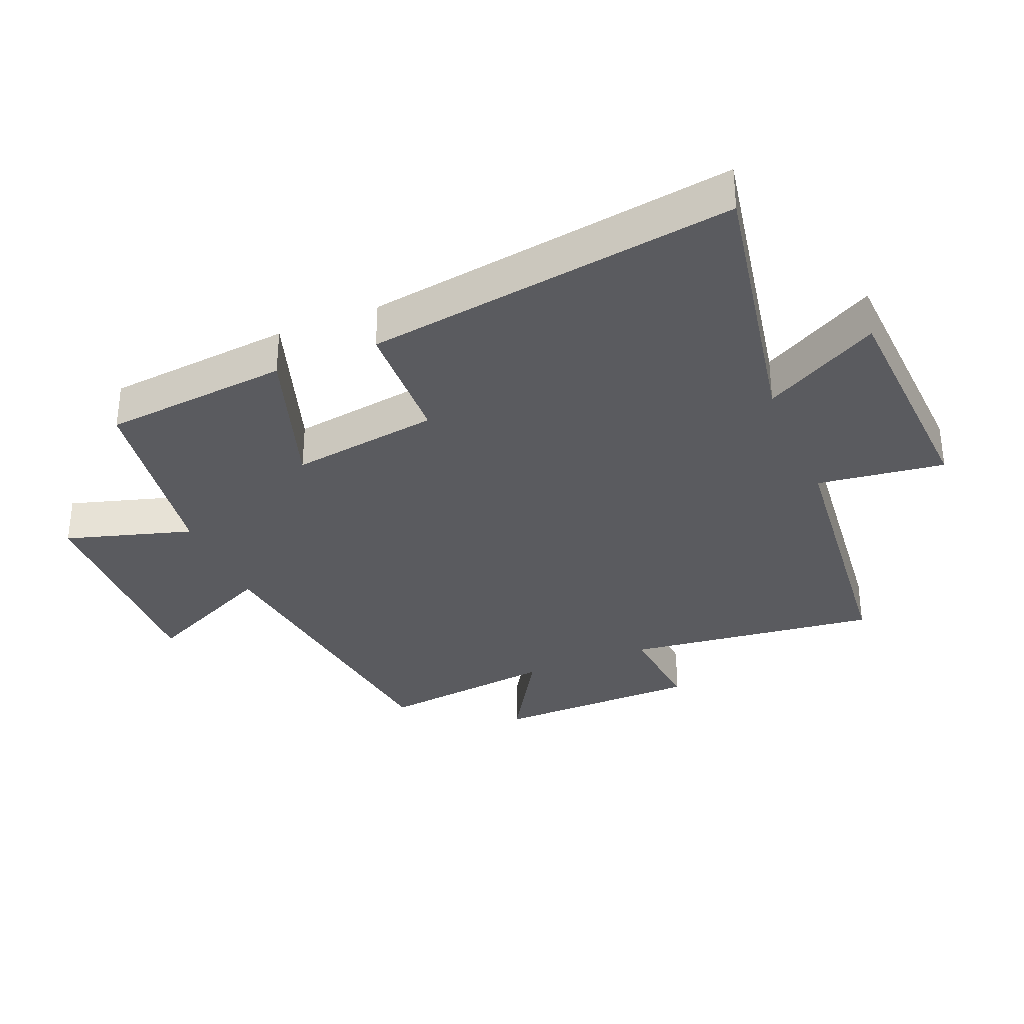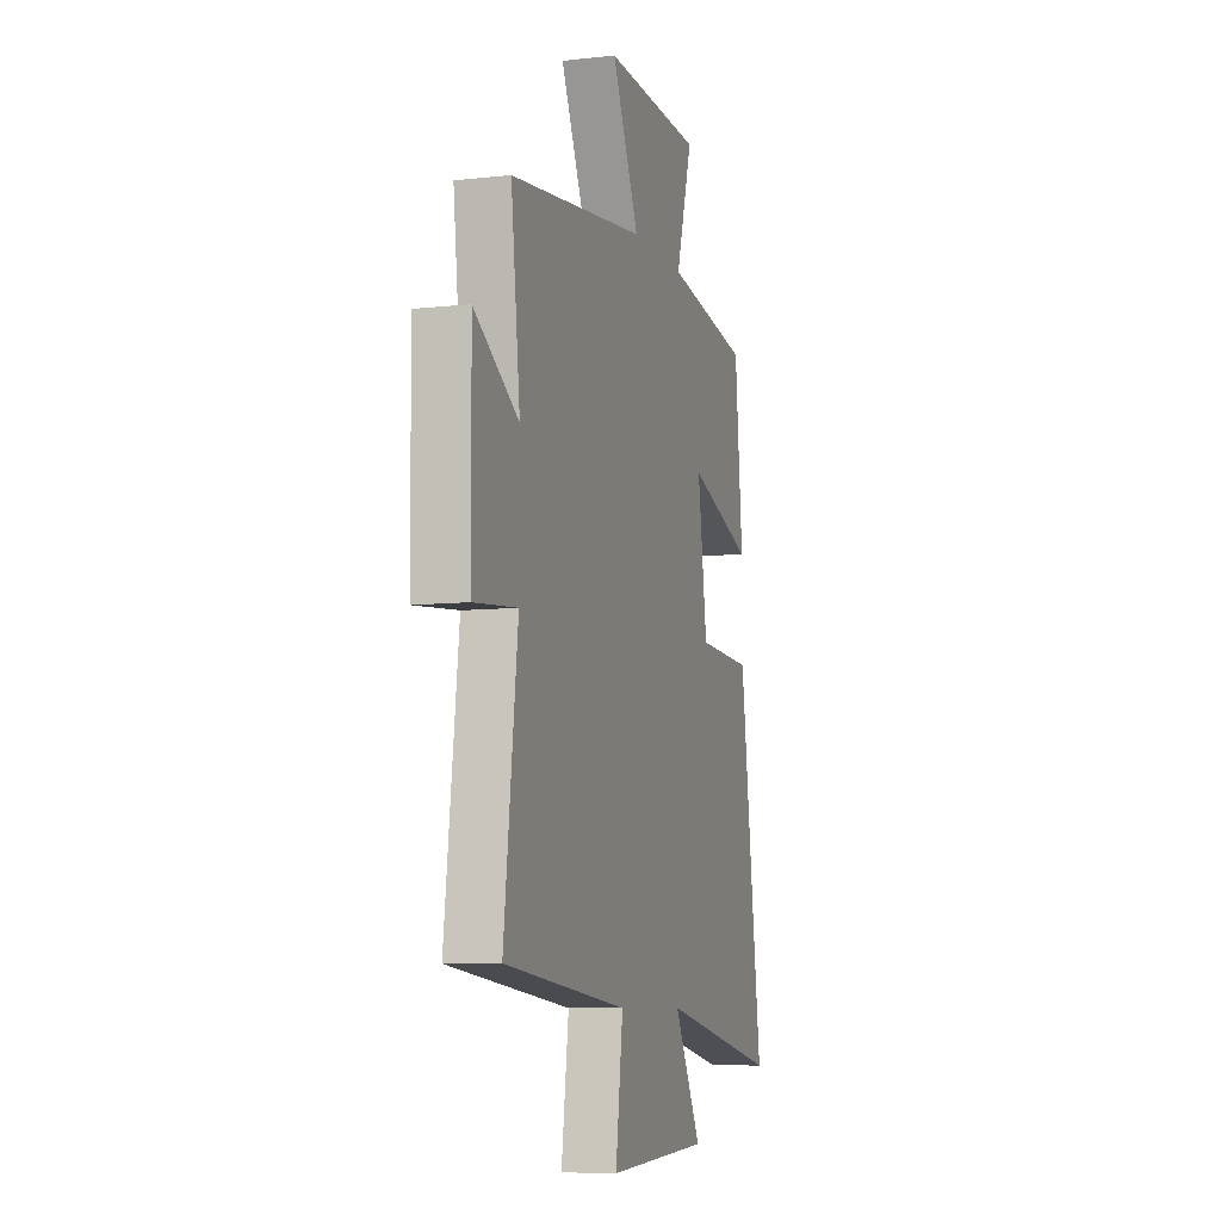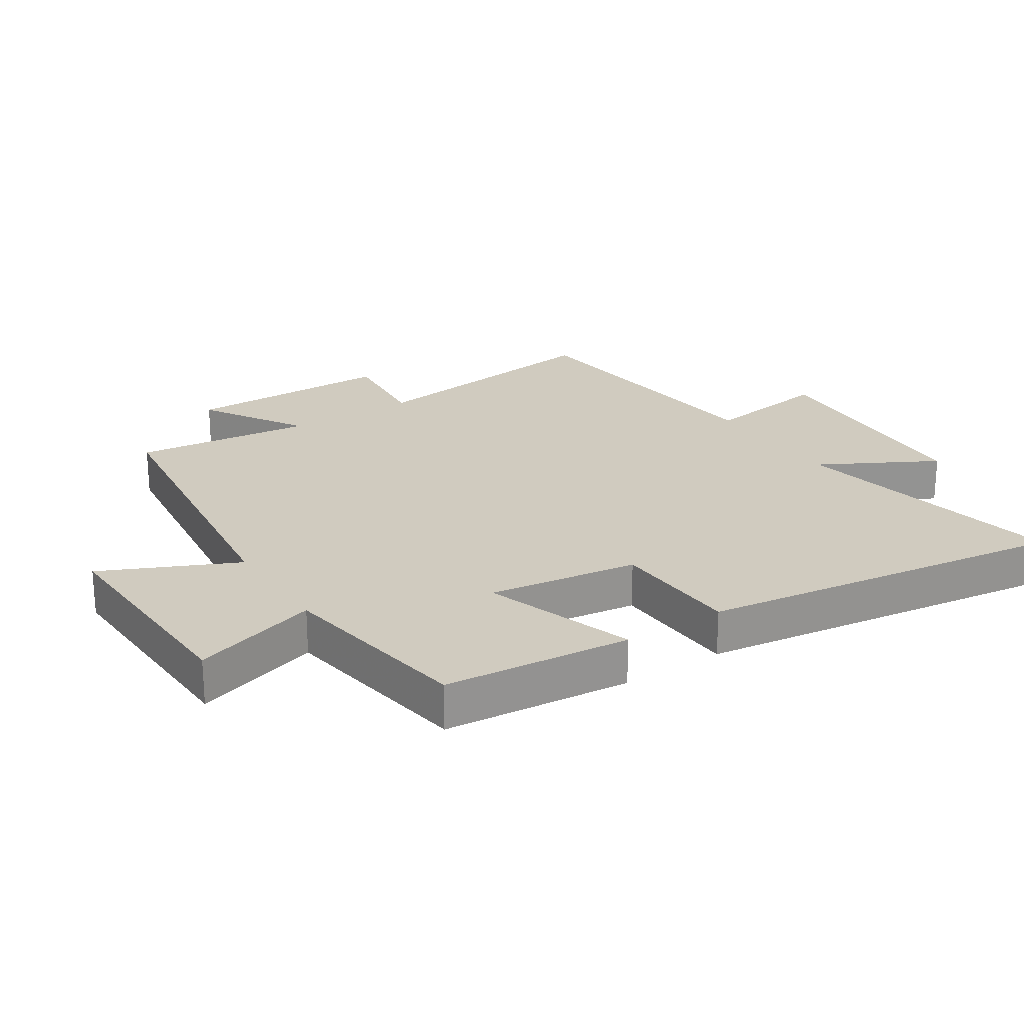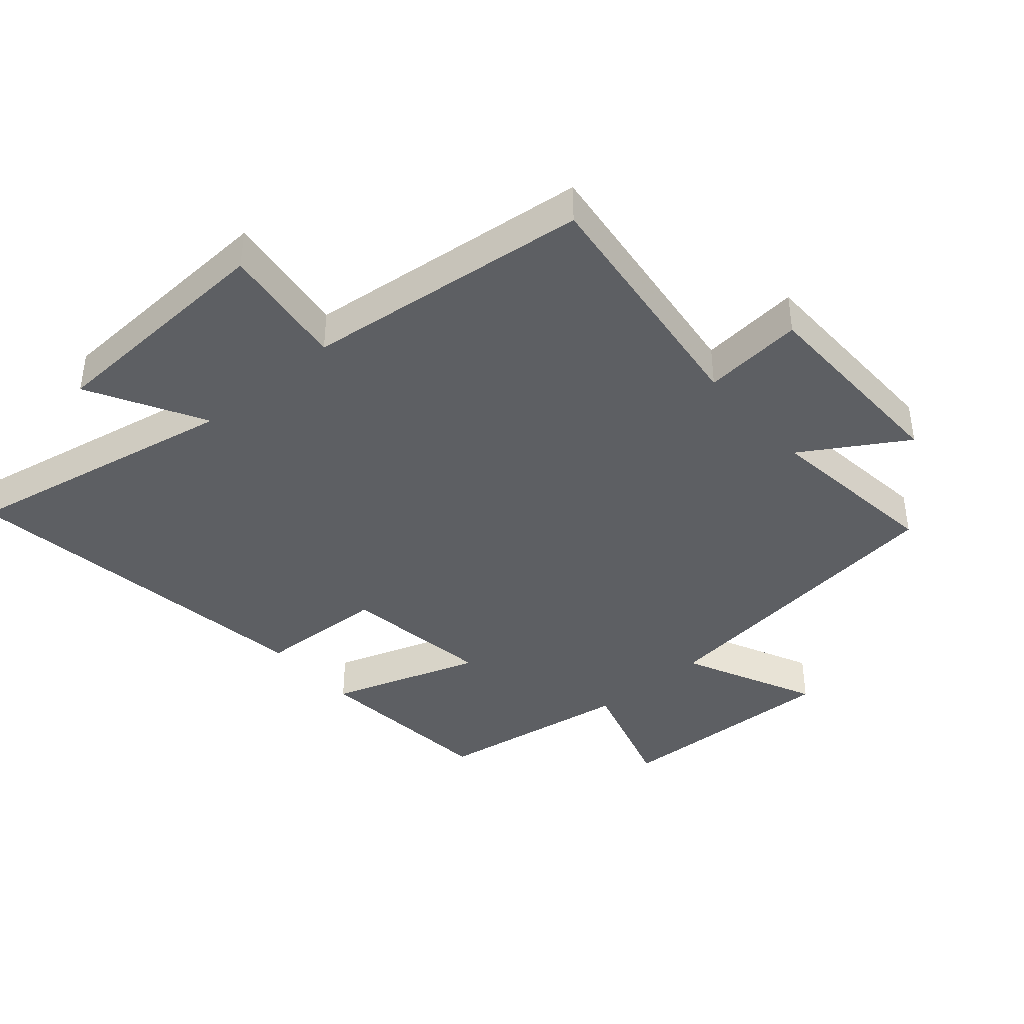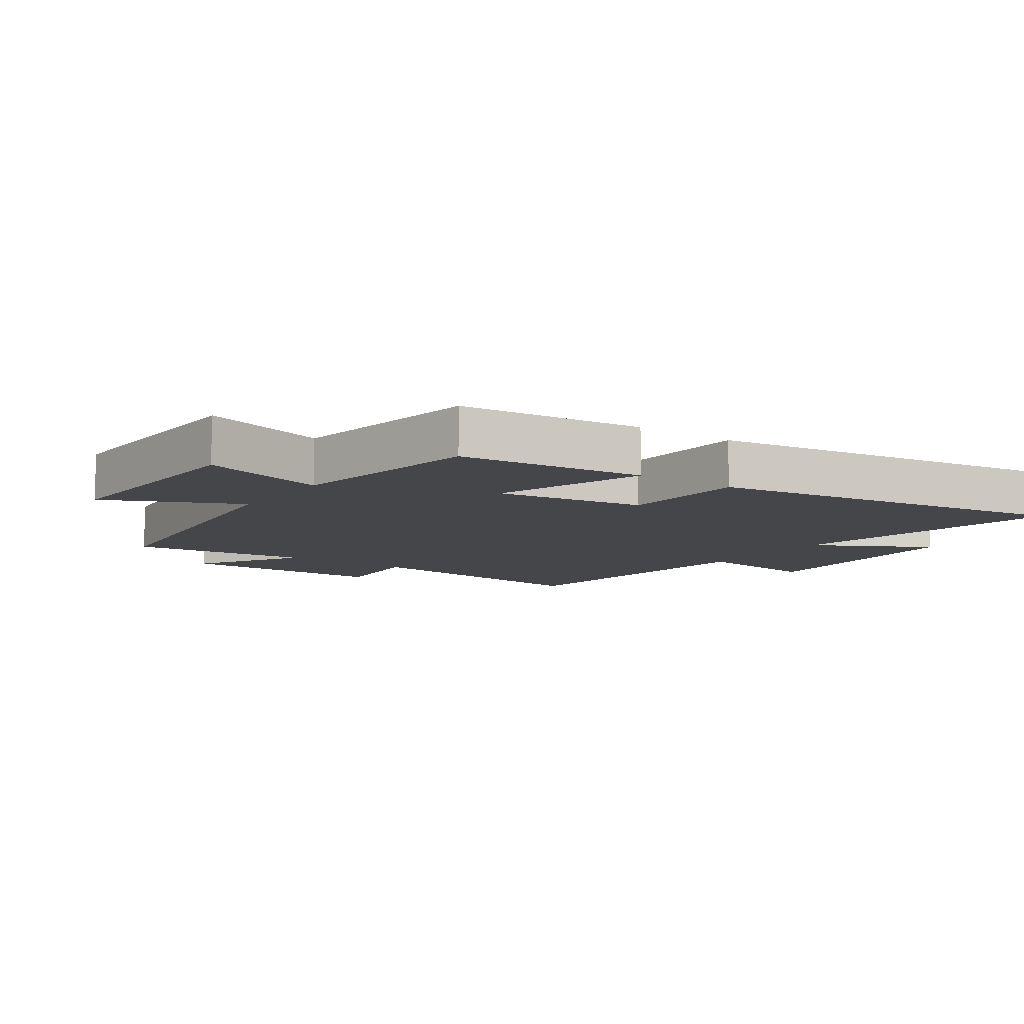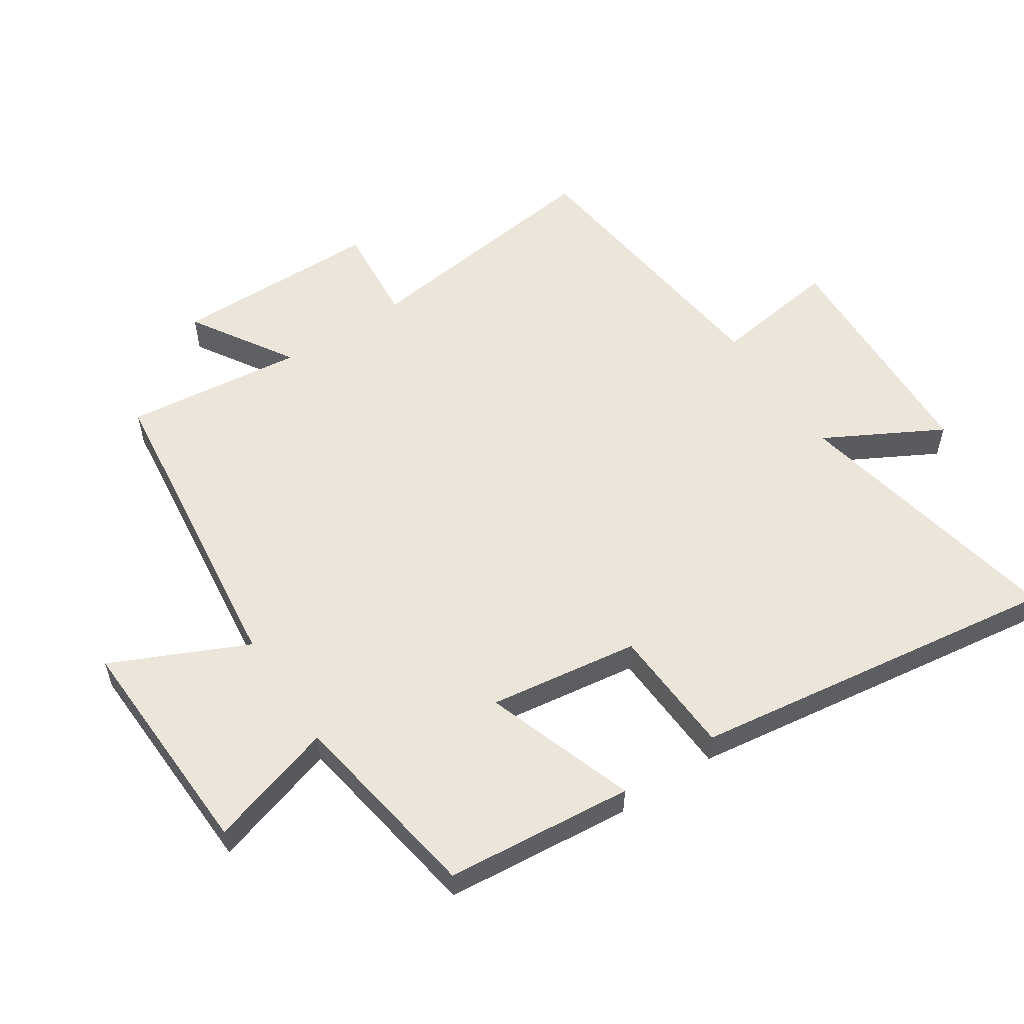
<metadata>
{"format":"obj","ext":"obj","renderer":"f3d","projection":"perspective","resolution":1024,"background":"white","views":[{"elev":-33.2,"azim":112.8,"up":"+Y"},{"elev":-7.9,"azim":-72.8,"up":"+Z"},{"elev":23.7,"azim":56.8,"up":"+Y"},{"elev":-40.4,"azim":-139.1,"up":"+Y"},{"elev":-9.4,"azim":55.0,"up":"+Y"},{"elev":55.9,"azim":56.3,"up":"+Y"}]}
</metadata>
<code>
v -0.55 0.07 -0.451
v -0.5 0.07 -0.054
v -0.657 0.07 -0.069
v -0.661 0.07 0.257
v -0.5 0.07 0.158
v -0.533 0.07 0.438
v -0.037 0.07 0.5
v -0.135 0.07 0.71
v 0.223 0.07 0.698
v 0.163 0.07 0.5
v 0.472 0.07 0.452
v 0.5 0.07 0.159
v 0.264 0.07 0.238
v 0.298 0.07 0.004
v 0.5 0.07 -0.005
v 0.583 0.07 -0.584
v 0.146 0.07 -0.5
v 0.245 0.07 -0.681
v -0.129 0.07 -0.699
v -0.102 0.07 -0.5
v -0.55 0 -0.451
v -0.5 0 -0.054
v -0.657 0 -0.069
v -0.661 0 0.257
v -0.5 0 0.158
v -0.533 0 0.438
v -0.037 0 0.5
v -0.135 0 0.71
v 0.223 0 0.698
v 0.163 0 0.5
v 0.472 0 0.452
v 0.5 0 0.159
v 0.264 0 0.238
v 0.298 0 0.004
v 0.5 0 -0.005
v 0.583 0 -0.584
v 0.146 0 -0.5
v 0.245 0 -0.681
v -0.129 0 -0.699
v -0.102 0 -0.5
f 17 18 19 20
f 17 20 1 2
f 16 17 2
f 15 16 2
f 14 15 2
f 13 14 2
f 10 11 12 13
f 10 13 2 3
f 7 8 9 10
f 5 6 7 10
f 5 10 3
f 3 4 5
f 40 39 38 37
f 22 21 40 37
f 22 37 36
f 22 36 35
f 22 35 34
f 22 34 33
f 33 32 31 30
f 23 22 33 30
f 30 29 28 27
f 30 27 26 25
f 23 30 25
f 25 24 23
f 1 21 22 2
f 2 22 23 3
f 3 23 24 4
f 4 24 25 5
f 5 25 26 6
f 6 26 27 7
f 7 27 28 8
f 8 28 29 9
f 9 29 30 10
f 10 30 31 11
f 11 31 32 12
f 12 32 33 13
f 13 33 34 14
f 14 34 35 15
f 15 35 36 16
f 16 36 37 17
f 17 37 38 18
f 18 38 39 19
f 19 39 40 20
f 20 40 21 1

</code>
